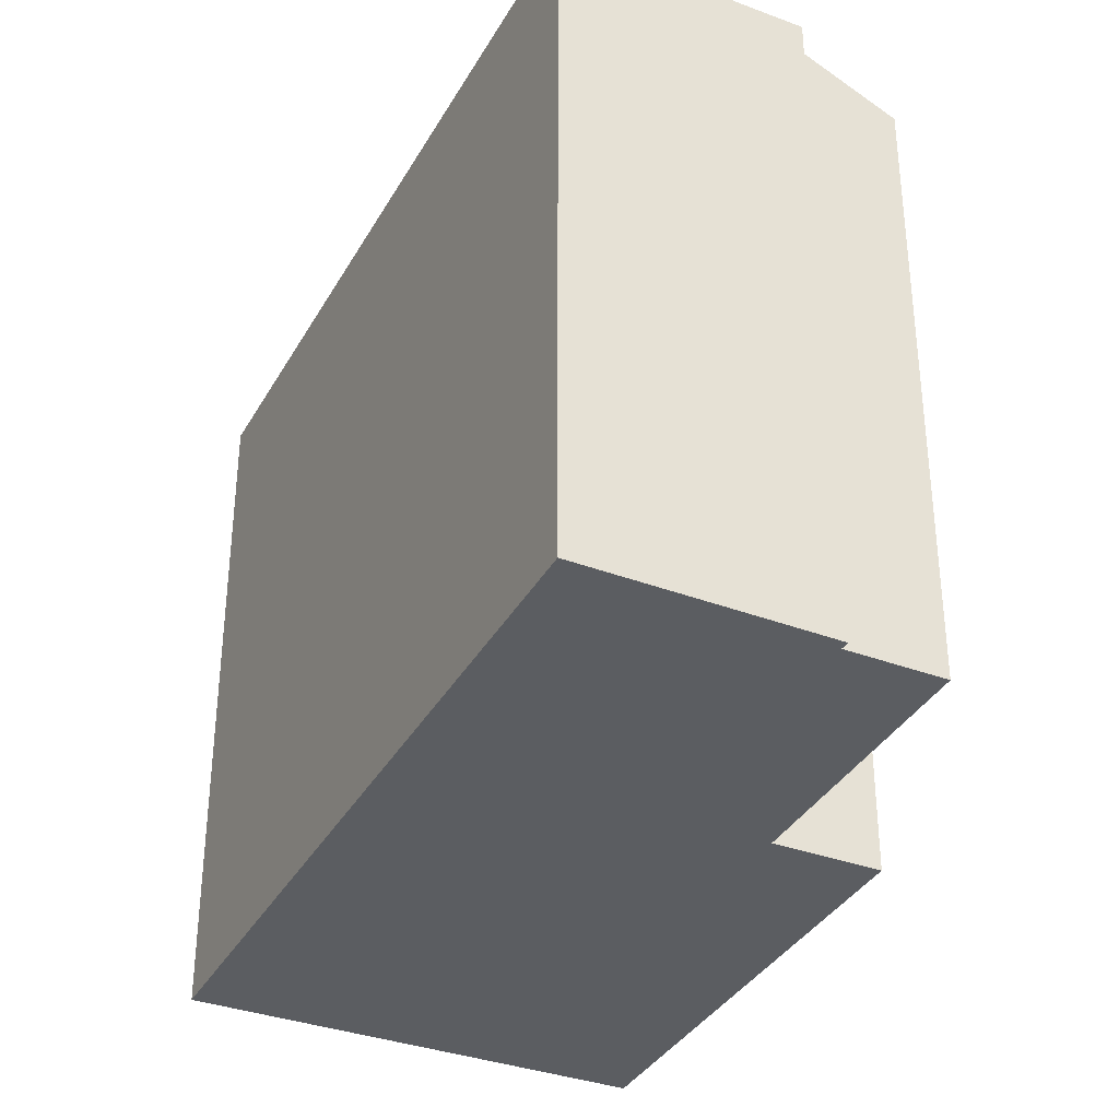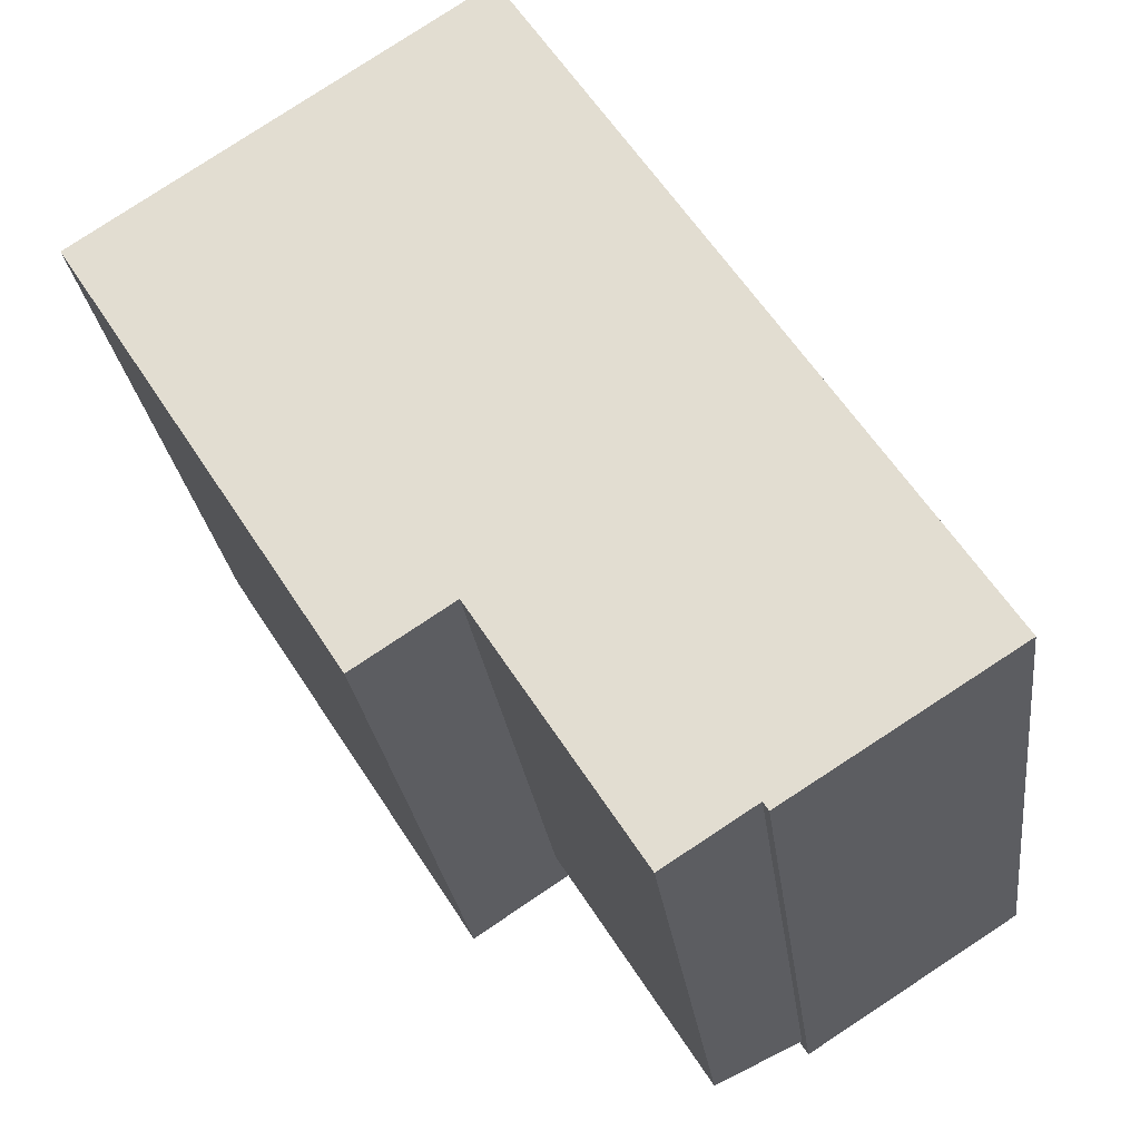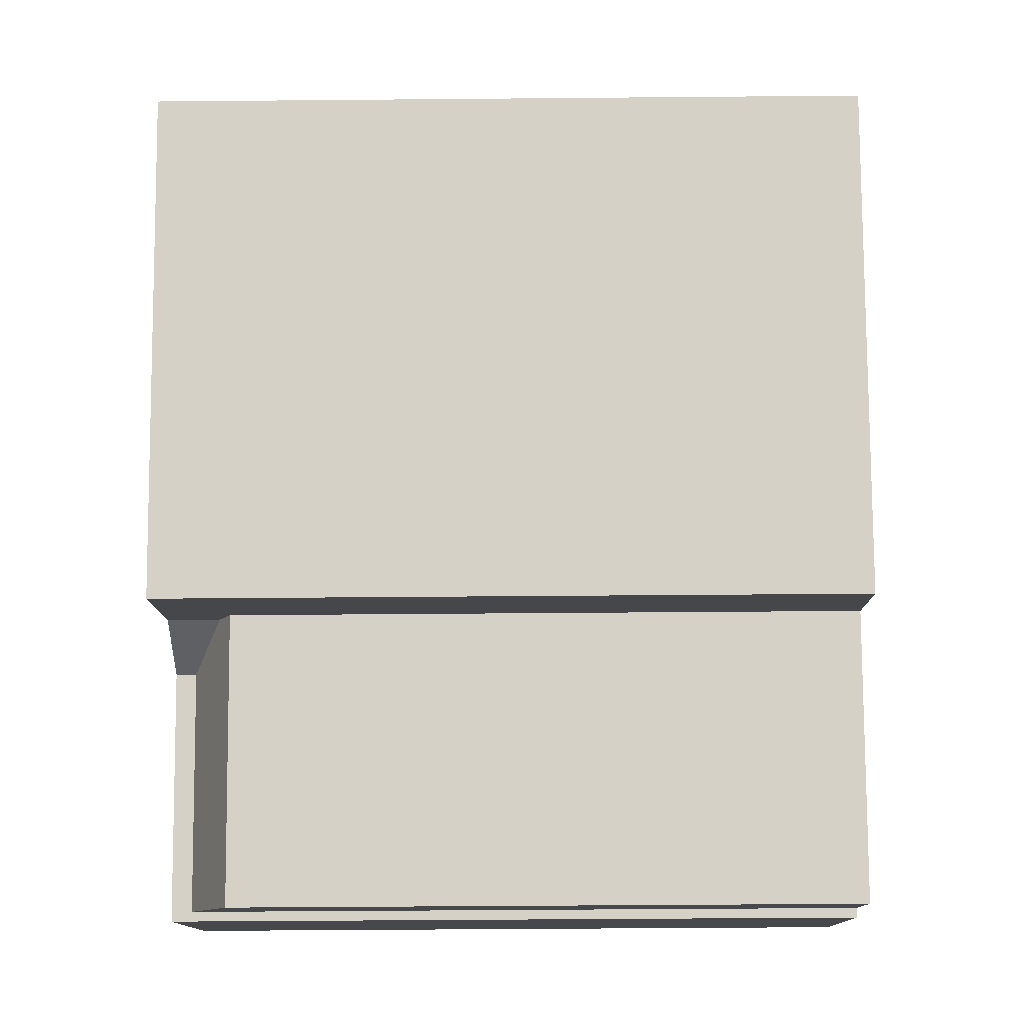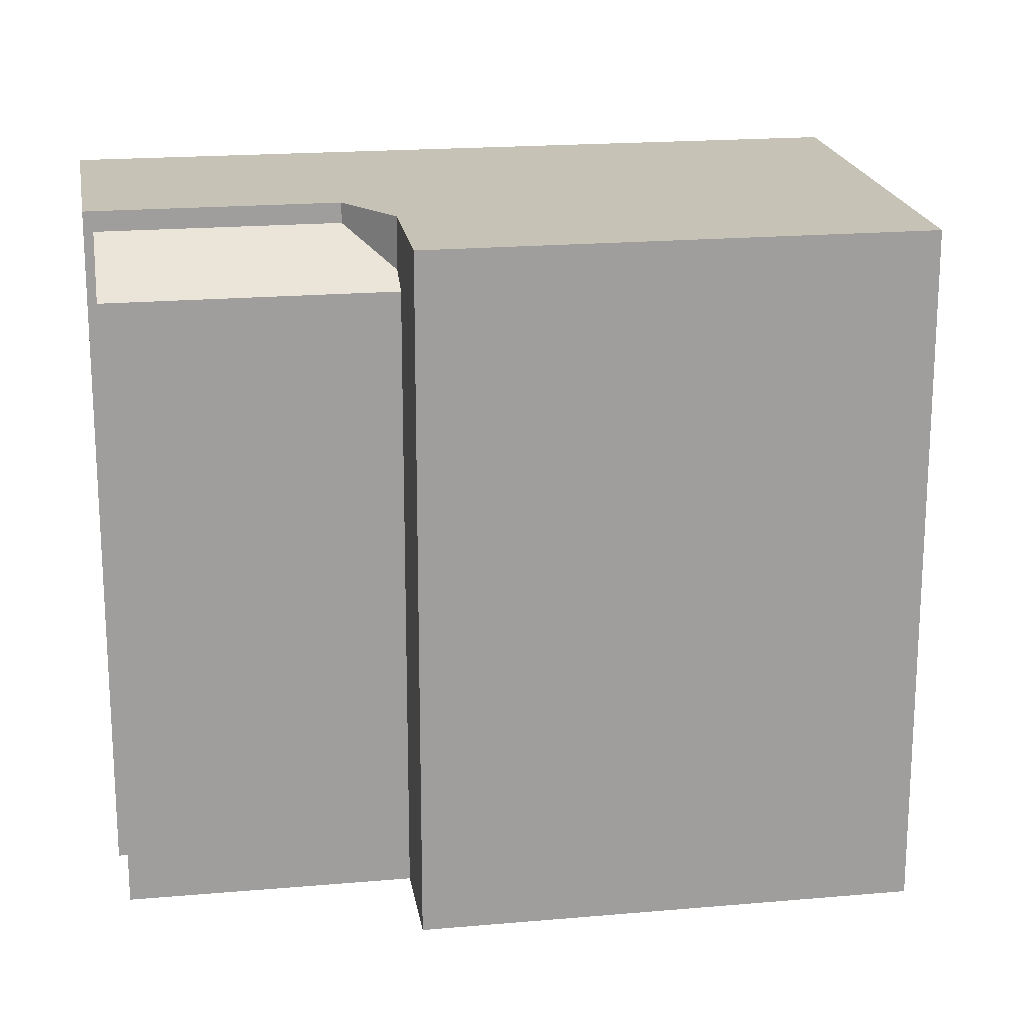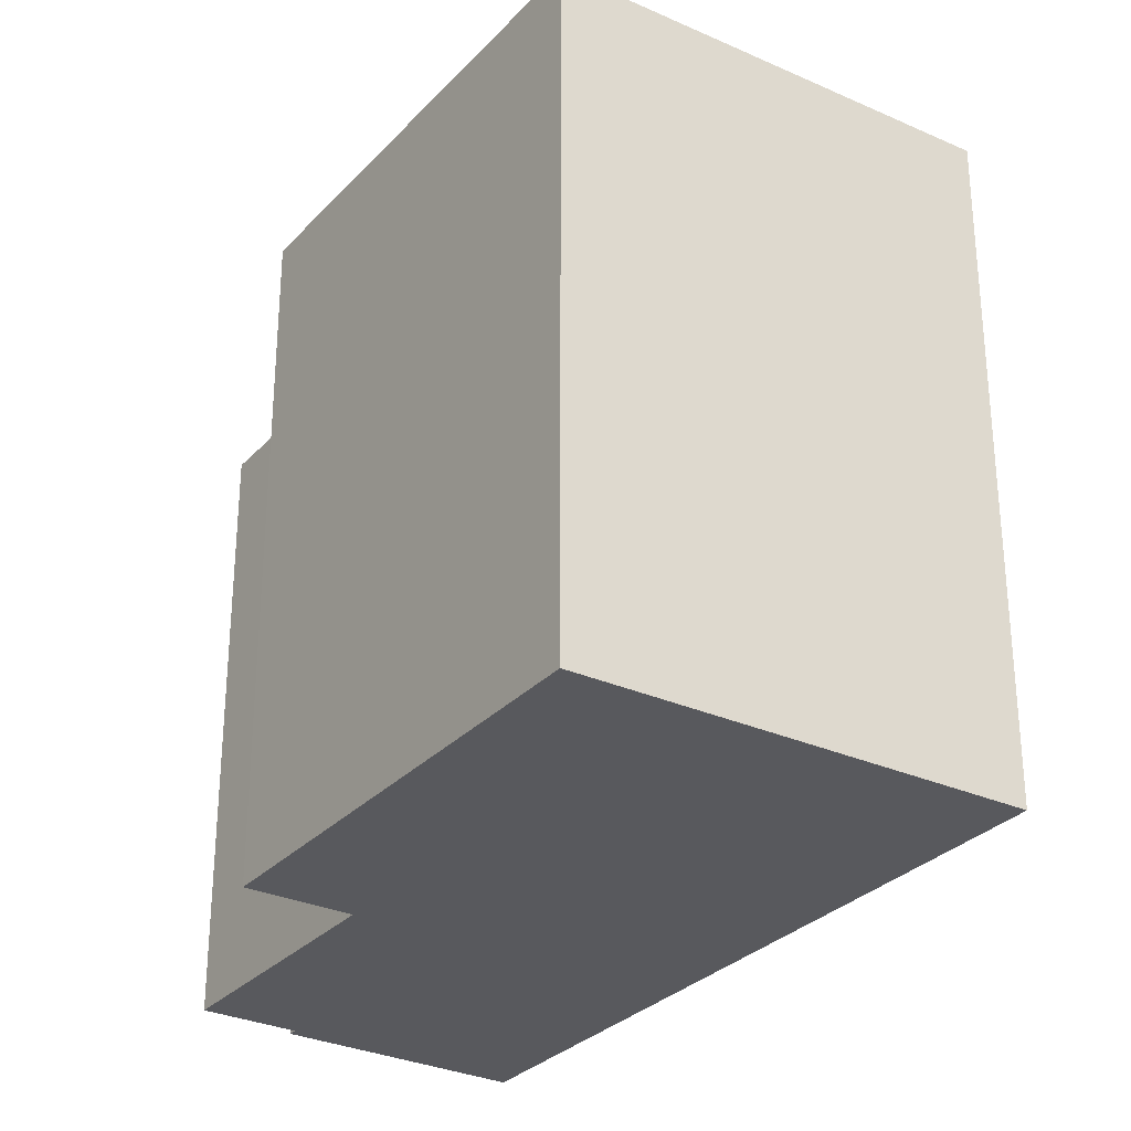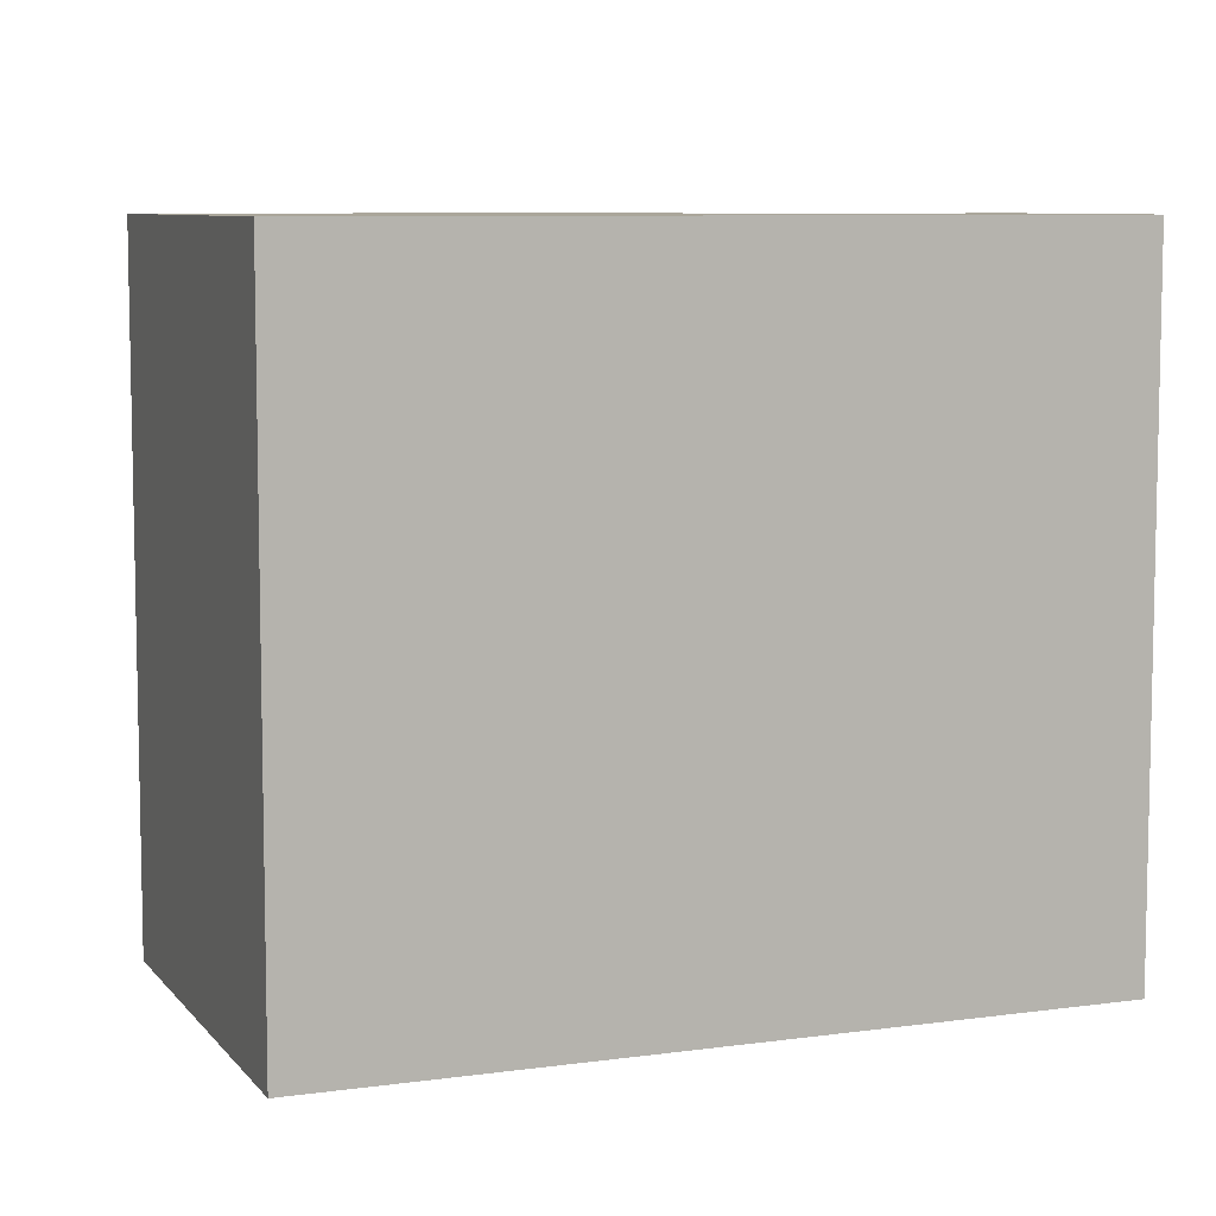
<metadata>
{"format":"obj","ext":"obj","renderer":"f3d","projection":"perspective","resolution":1024,"background":"white","views":[{"elev":-36.0,"azim":121.0,"up":"+Y"},{"elev":-25.5,"azim":6.9,"up":"+Z"},{"elev":-44.1,"azim":-89.4,"up":"+Z"},{"elev":19.3,"azim":-132.2,"up":"+Y"},{"elev":-30.0,"azim":-66.9,"up":"+Y"},{"elev":7.8,"azim":35.3,"up":"+Y"}]}
</metadata>
<code>
v -6.627 5.621 2.815
v -0.4133 5.621 6.977
v -0.3593 5.621 -2.701
v -0.4133 5.621 6.977
v 6.659 5.621 -3.913
v 1.003 5.621 -2.708
v -0.4133 5.621 6.977
v 1.003 5.621 -2.708
v -0.3593 5.621 -2.701
v 1.003 5.621 -2.708
v 6.659 5.621 -3.913
v 3.12 5.621 -5.987
v 3.12 5.621 -5.987
v 6.659 5.621 -3.913
v 3.204 5.621 -6.117
v -6.627 5.621 2.815
v -0.3593 5.621 -2.701
v -0.7683 5.621 -2.971
v -6.627 5.621 2.815
v -0.7683 5.621 -2.971
v -2.273 5.621 -3.964
v 1.003 5.293 -2.708
v 3.12 5.292 -5.987
v 1.751 4.55 -6.871
v -0.7683 4.55 -2.971
v -0.3593 4.773 -2.701
v 1.003 5.293 -2.708
v -0.7683 4.55 -2.971
v 1.003 5.293 -2.708
v 1.751 4.55 -6.871
v -0.7683 -5.567 -2.971
v -2.273 -5.567 -3.964
v -0.7683 4.55 -2.971
v -2.273 5.621 -3.964
v -2.273 5.621 -3.964
v -0.7683 5.621 -2.971
v -0.7683 4.55 -2.971
v -0.7683 4.55 -2.971
v -0.7683 5.621 -2.971
v -0.3593 4.773 -2.701
v -0.3593 5.621 -2.701
v -6.627 -5.567 2.815
v -6.627 5.621 2.815
v -2.273 -5.567 -3.964
v -2.273 5.621 -3.964
v -6.627 -5.567 2.815
v -0.4133 5.621 6.977
v -6.627 5.621 2.815
v -0.4133 -5.567 6.977
v -0.4133 5.621 6.977
v -0.4133 -5.567 6.977
v 6.659 5.621 -3.913
v 6.659 -5.567 -3.913
v 6.659 -5.567 -3.913
v 3.204 5.621 -6.117
v 6.659 5.621 -3.913
v 3.204 -5.567 -6.117
v 3.12 5.621 -5.987
v 3.204 5.621 -6.117
v 3.12 5.292 -5.987
v 3.12 -5.567 -5.987
v 3.12 5.292 -5.987
v 3.204 -5.567 -6.117
v 3.204 5.621 -6.117
v 3.12 5.621 -5.987
v 3.12 5.292 -5.987
v 1.003 5.293 -2.708
v 1.003 5.621 -2.708
v -0.3593 5.621 -2.701
v 1.003 5.293 -2.708
v -0.3593 4.773 -2.701
v -0.3593 5.621 -2.701
v 1.003 5.621 -2.708
v 1.003 5.293 -2.708
v 3.12 -5.567 -5.987
v 1.751 4.55 -6.871
v 3.12 5.292 -5.987
v 1.751 -5.567 -6.871
v -0.7683 -5.567 -2.971
v -0.7683 4.55 -2.971
v 1.751 -5.567 -6.871
v 1.751 4.55 -6.871
v -0.7683 -5.567 -2.971
v 6.659 -5.567 -3.913
v -0.4133 -5.567 6.977
v 3.12 -5.567 -5.987
v 3.204 -5.567 -6.117
v -6.627 -5.567 2.815
v 1.751 -5.567 -6.871
v -2.273 -5.567 -3.964
g CDNNDG02_0018090
f 1 2 3
f 4 5 6
f 7 8 9
f 10 11 12
f 13 14 15
f 16 17 18
f 19 20 21
f 22 23 24
f 25 26 27
f 28 29 30
f 31 32 33
f 34 33 32
f 35 36 37
f 38 39 40
f 40 39 41
f 42 43 44
f 44 43 45
f 46 47 48
f 47 46 49
f 50 51 52
f 53 52 51
f 54 55 56
f 55 54 57
f 58 59 60
f 61 62 63
f 63 62 64
f 65 66 67
f 68 65 67
f 69 70 71
f 72 73 74
f 75 76 77
f 76 75 78
f 79 80 81
f 81 80 82
f 83 84 85
f 83 86 84
f 86 87 84
f 88 83 85
f 83 89 86
f 88 90 83

</code>
